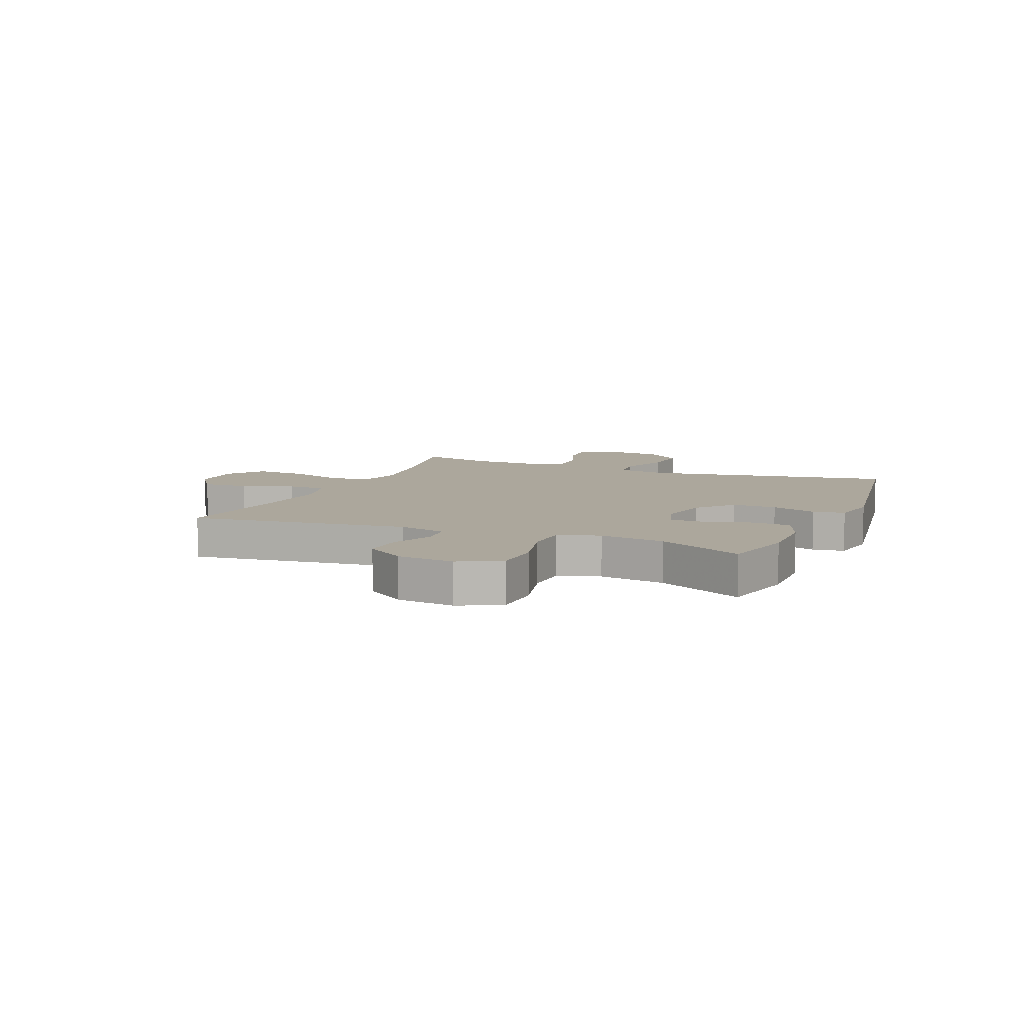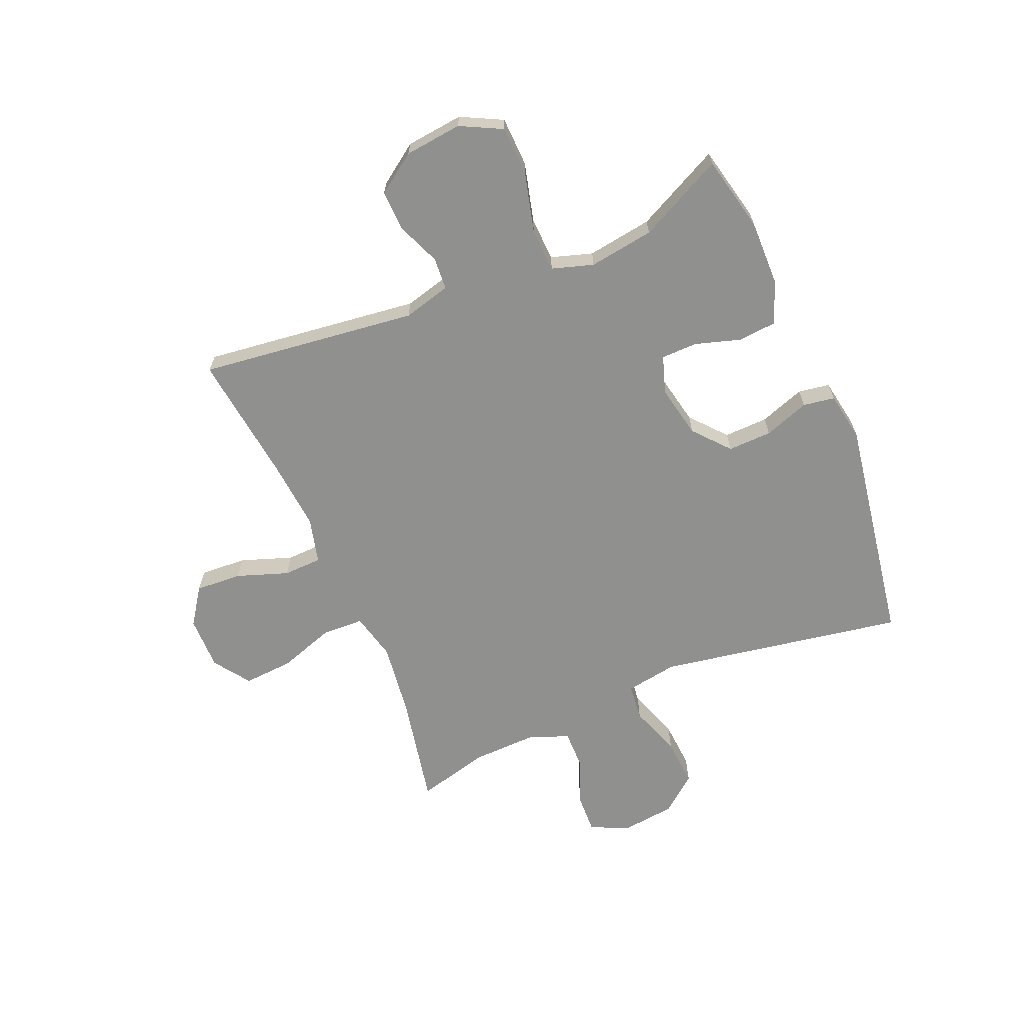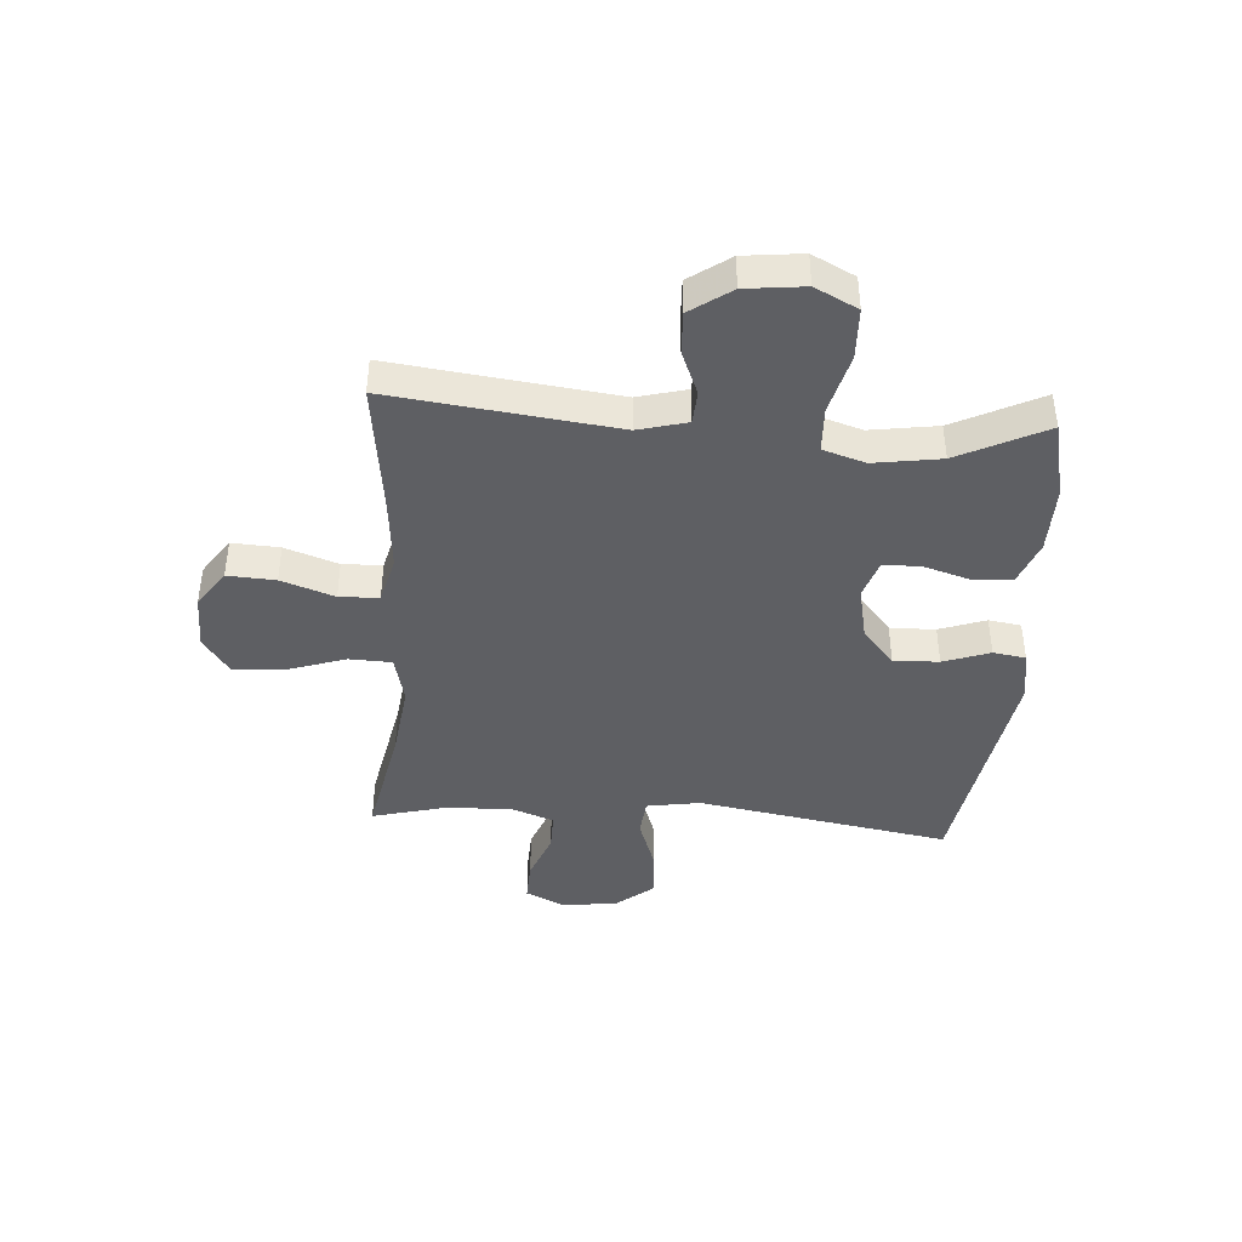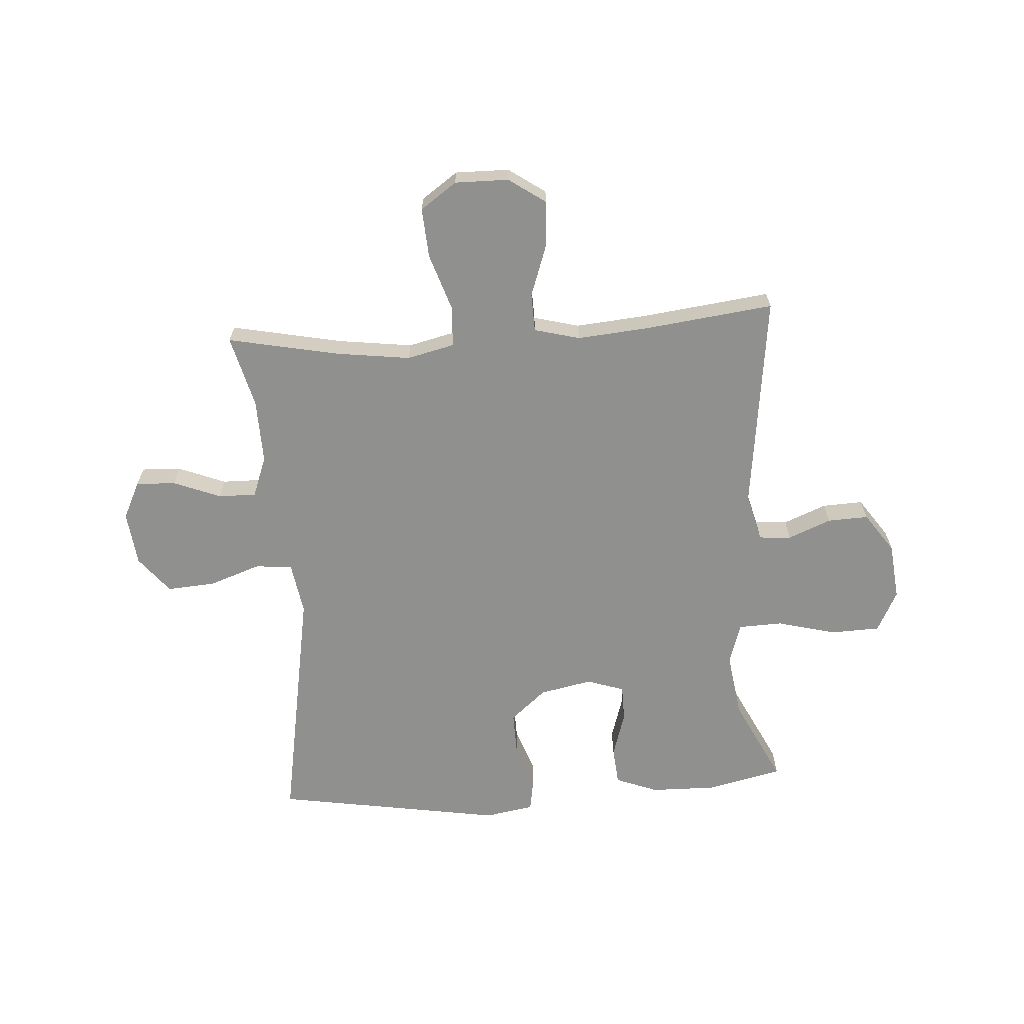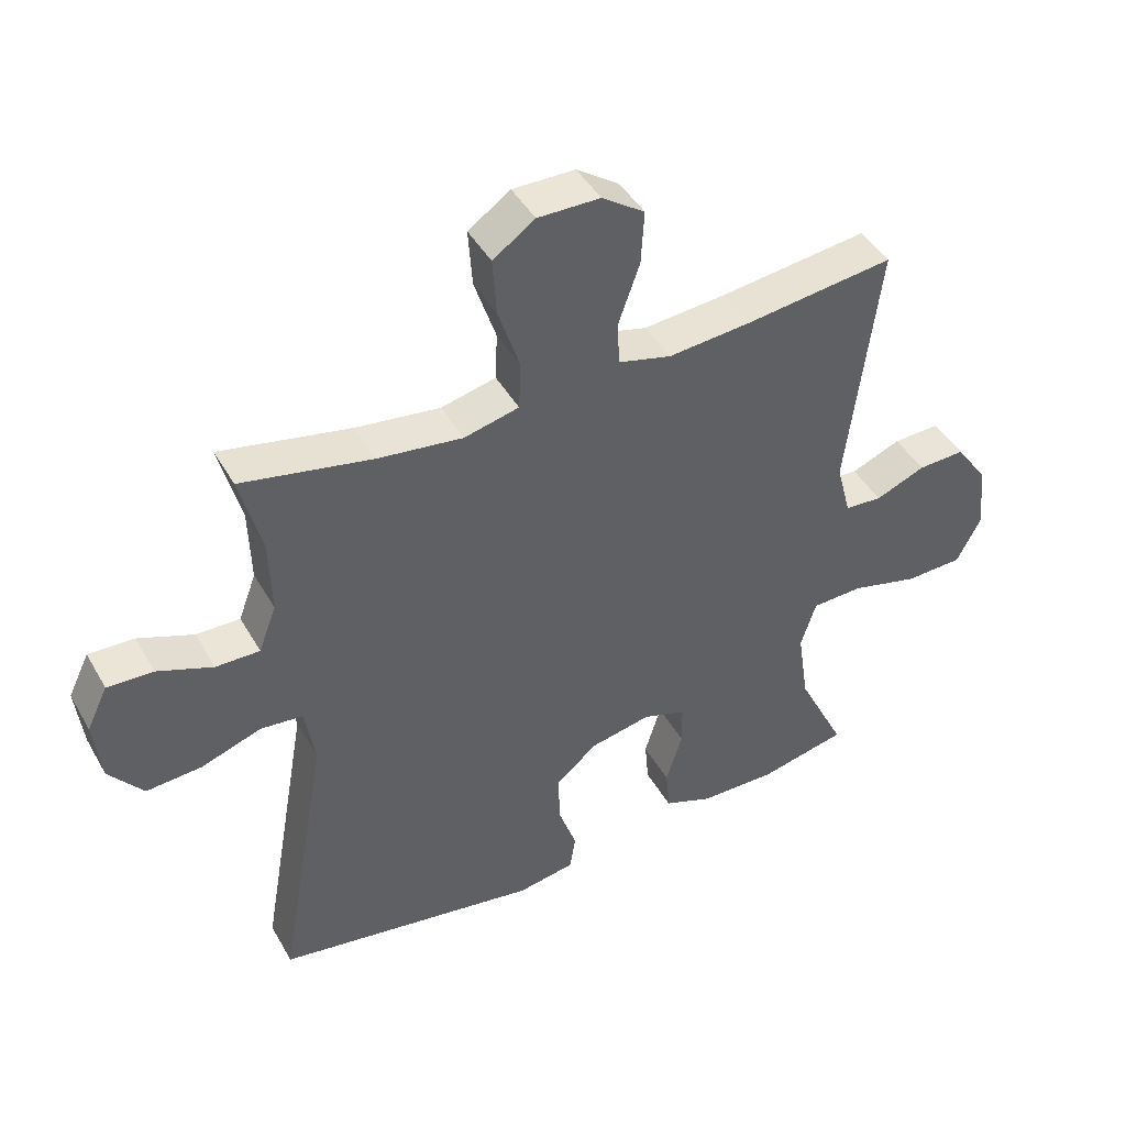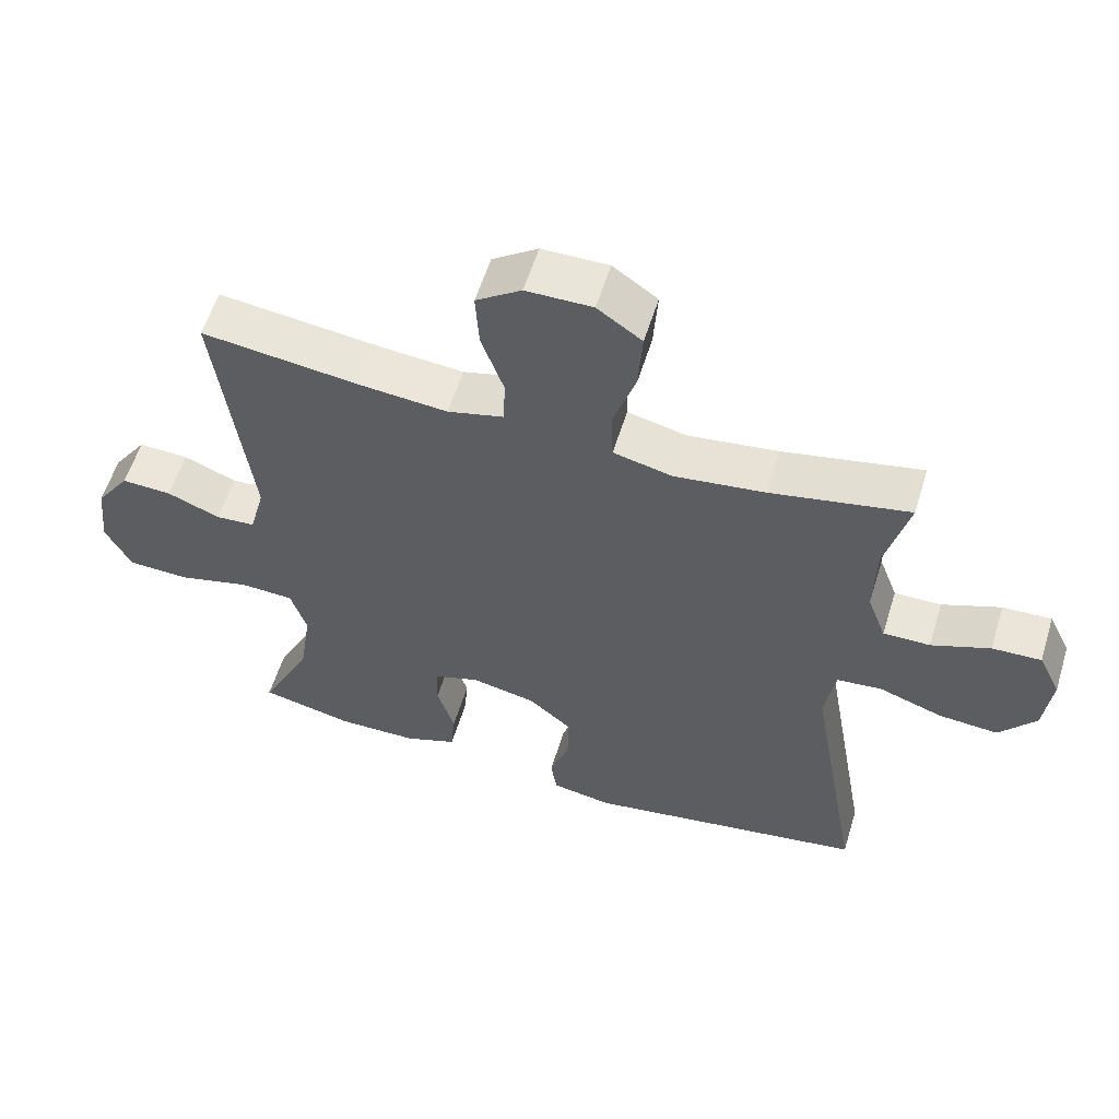
<metadata>
{"format":"obj","ext":"obj","renderer":"f3d","projection":"perspective","resolution":1024,"background":"white","views":[{"elev":8.4,"azim":112.7,"up":"+Y"},{"elev":-65.6,"azim":113.0,"up":"+Y"},{"elev":-41.8,"azim":86.1,"up":"+Y"},{"elev":-65.6,"azim":3.8,"up":"+Y"},{"elev":44.2,"azim":-28.0,"up":"+Z"},{"elev":57.7,"azim":-162.9,"up":"+Z"}]}
</metadata>
<code>
v 0.5 0.07 0.5
v 0.452 0.07 0.115
v 0.474 0.07 0.031
v 0.531 0.07 0.027
v 0.607 0.07 0.058
v 0.679 0.07 0.061
v 0.728 0.07 -0.009
v 0.739 0.07 -0.11
v 0.702 0.07 -0.183
v 0.614 0.07 -0.186
v 0.51 0.07 -0.159
v 0.432 0.07 -0.162
v 0.409 0.07 -0.235
v 0.426 0.07 -0.35
v 0.5 0.07 -0.5
v 0.366 0.07 -0.53
v 0.25 0.07 -0.528
v 0.175 0.07 -0.499
v 0.169 0.07 -0.432
v 0.194 0.07 -0.351
v 0.193 0.07 -0.287
v 0.127 0.07 -0.265
v 0.034 0.07 -0.284
v -0.029 0.07 -0.338
v -0.027 0.07 -0.416
v 0.001 0.07 -0.496
v -0.008 0.07 -0.552
v -0.095 0.07 -0.567
v -0.5 0.07 -0.5
v -0.424 0.07 -0.065
v -0.439 0.07 0.027
v -0.504 0.07 0.034
v -0.596 0.07 0.002
v -0.681 0.07 -0.004
v -0.733 0.07 0.061
v -0.744 0.07 0.157
v -0.712 0.07 0.223
v -0.642 0.07 0.22
v -0.558 0.07 0.187
v -0.491 0.07 0.186
v -0.464 0.07 0.258
v -0.467 0.07 0.372
v -0.5 0.07 0.5
v -0.302 0.07 0.46
v -0.172 0.07 0.443
v -0.088 0.07 0.463
v -0.085 0.07 0.536
v -0.118 0.07 0.636
v -0.124 0.07 0.724
v -0.06 0.07 0.769
v 0.035 0.07 0.768
v 0.1 0.07 0.723
v 0.095 0.07 0.641
v 0.063 0.07 0.55
v 0.065 0.07 0.482
v 0.146 0.07 0.461
v 0.272 0.07 0.472
v 0.5 0 0.5
v 0.452 0 0.115
v 0.474 0 0.031
v 0.531 0 0.027
v 0.607 0 0.058
v 0.679 0 0.061
v 0.728 0 -0.009
v 0.739 0 -0.11
v 0.702 0 -0.183
v 0.614 0 -0.186
v 0.51 0 -0.159
v 0.432 0 -0.162
v 0.409 0 -0.235
v 0.426 0 -0.35
v 0.5 0 -0.5
v 0.366 0 -0.53
v 0.25 0 -0.528
v 0.175 0 -0.499
v 0.169 0 -0.432
v 0.194 0 -0.351
v 0.193 0 -0.287
v 0.127 0 -0.265
v 0.034 0 -0.284
v -0.029 0 -0.338
v -0.027 0 -0.416
v 0.001 0 -0.496
v -0.008 0 -0.552
v -0.095 0 -0.567
v -0.5 0 -0.5
v -0.424 0 -0.065
v -0.439 0 0.027
v -0.504 0 0.034
v -0.596 0 0.002
v -0.681 0 -0.004
v -0.733 0 0.061
v -0.744 0 0.157
v -0.712 0 0.223
v -0.642 0 0.22
v -0.558 0 0.187
v -0.491 0 0.186
v -0.464 0 0.258
v -0.467 0 0.372
v -0.5 0 0.5
v -0.302 0 0.46
v -0.172 0 0.443
v -0.088 0 0.463
v -0.085 0 0.536
v -0.118 0 0.636
v -0.124 0 0.724
v -0.06 0 0.769
v 0.035 0 0.768
v 0.1 0 0.723
v 0.095 0 0.641
v 0.063 0 0.55
v 0.065 0 0.482
v 0.146 0 0.461
v 0.272 0 0.472
f 51 52 53 54
f 51 54 55
f 50 51 55
f 47 48 49 50
f 46 47 50 55
f 45 46 55 56
f 42 43 44
f 41 42 44 45
f 40 41 45 56
f 36 37 38 39
f 36 39 40
f 35 36 40
f 32 33 34 35
f 31 32 35 40
f 27 28 29 30
f 25 26 27 30
f 24 25 30 31
f 23 24 31 40
f 17 18 19 20
f 17 20 21
f 14 15 16 17
f 13 14 17 21
f 12 13 21 22
f 8 9 10 11
f 8 11 12
f 7 8 12
f 4 5 6 7
f 3 4 7 12
f 2 3 12 22
f 57 1 2 22
f 40 56 57
f 22 23 40 57
f 111 110 109 108
f 112 111 108
f 112 108 107
f 107 106 105 104
f 112 107 104 103
f 113 112 103 102
f 101 100 99
f 102 101 99 98
f 113 102 98 97
f 96 95 94 93
f 97 96 93
f 97 93 92
f 92 91 90 89
f 97 92 89 88
f 87 86 85 84
f 87 84 83 82
f 88 87 82 81
f 97 88 81 80
f 77 76 75 74
f 78 77 74
f 74 73 72 71
f 78 74 71 70
f 79 78 70 69
f 68 67 66 65
f 69 68 65
f 69 65 64
f 64 63 62 61
f 69 64 61 60
f 79 69 60 59
f 79 59 58 114
f 114 113 97
f 114 97 80 79
f 1 58 59 2
f 2 59 60 3
f 3 60 61 4
f 4 61 62 5
f 5 62 63 6
f 6 63 64 7
f 7 64 65 8
f 8 65 66 9
f 9 66 67 10
f 10 67 68 11
f 11 68 69 12
f 12 69 70 13
f 13 70 71 14
f 14 71 72 15
f 15 72 73 16
f 16 73 74 17
f 17 74 75 18
f 18 75 76 19
f 19 76 77 20
f 20 77 78 21
f 21 78 79 22
f 22 79 80 23
f 23 80 81 24
f 24 81 82 25
f 25 82 83 26
f 26 83 84 27
f 27 84 85 28
f 28 85 86 29
f 29 86 87 30
f 30 87 88 31
f 31 88 89 32
f 32 89 90 33
f 33 90 91 34
f 34 91 92 35
f 35 92 93 36
f 36 93 94 37
f 37 94 95 38
f 38 95 96 39
f 39 96 97 40
f 40 97 98 41
f 41 98 99 42
f 42 99 100 43
f 43 100 101 44
f 44 101 102 45
f 45 102 103 46
f 46 103 104 47
f 47 104 105 48
f 48 105 106 49
f 49 106 107 50
f 50 107 108 51
f 51 108 109 52
f 52 109 110 53
f 53 110 111 54
f 54 111 112 55
f 55 112 113 56
f 56 113 114 57
f 57 114 58 1

</code>
